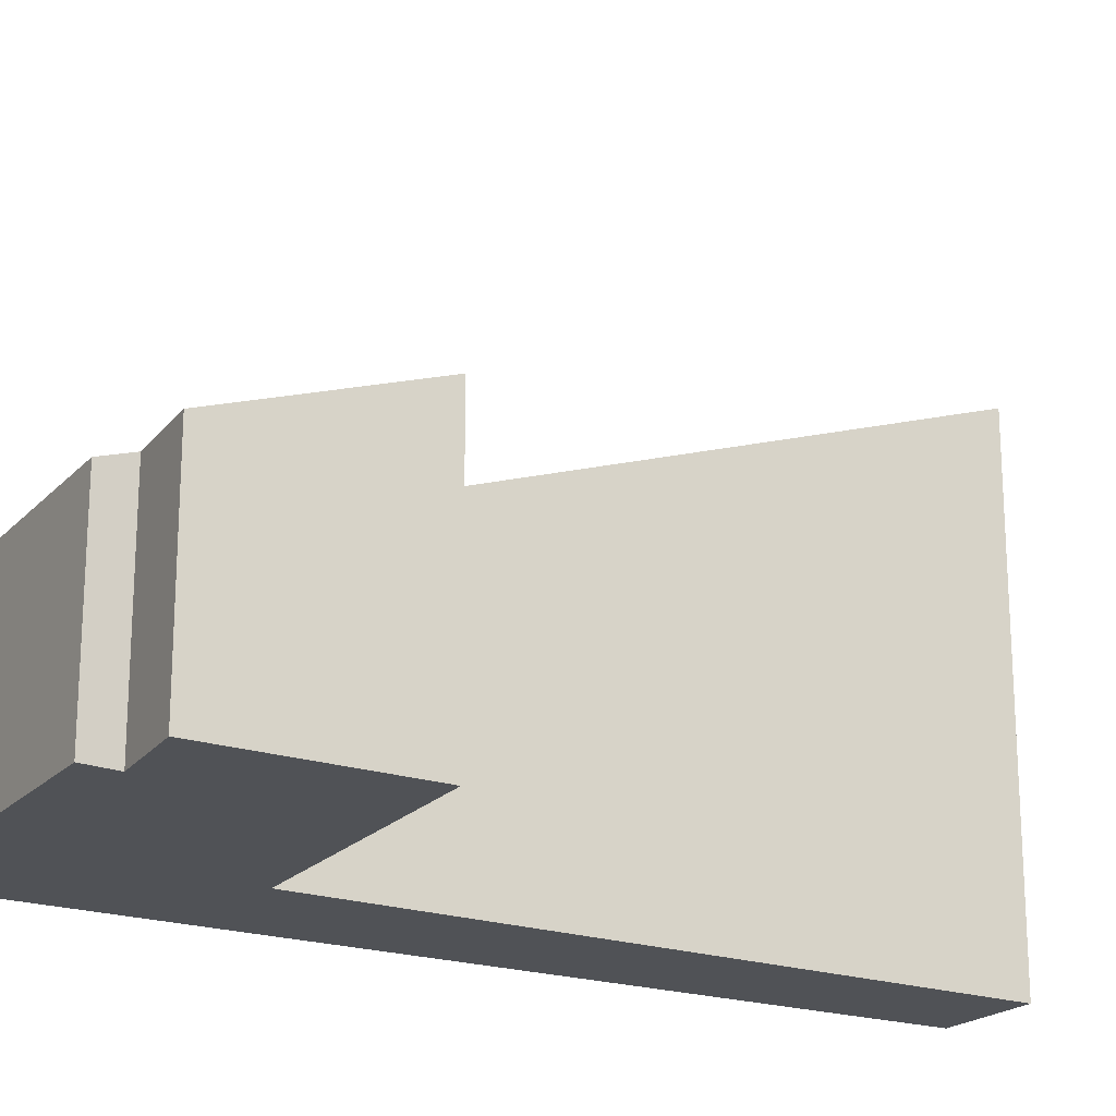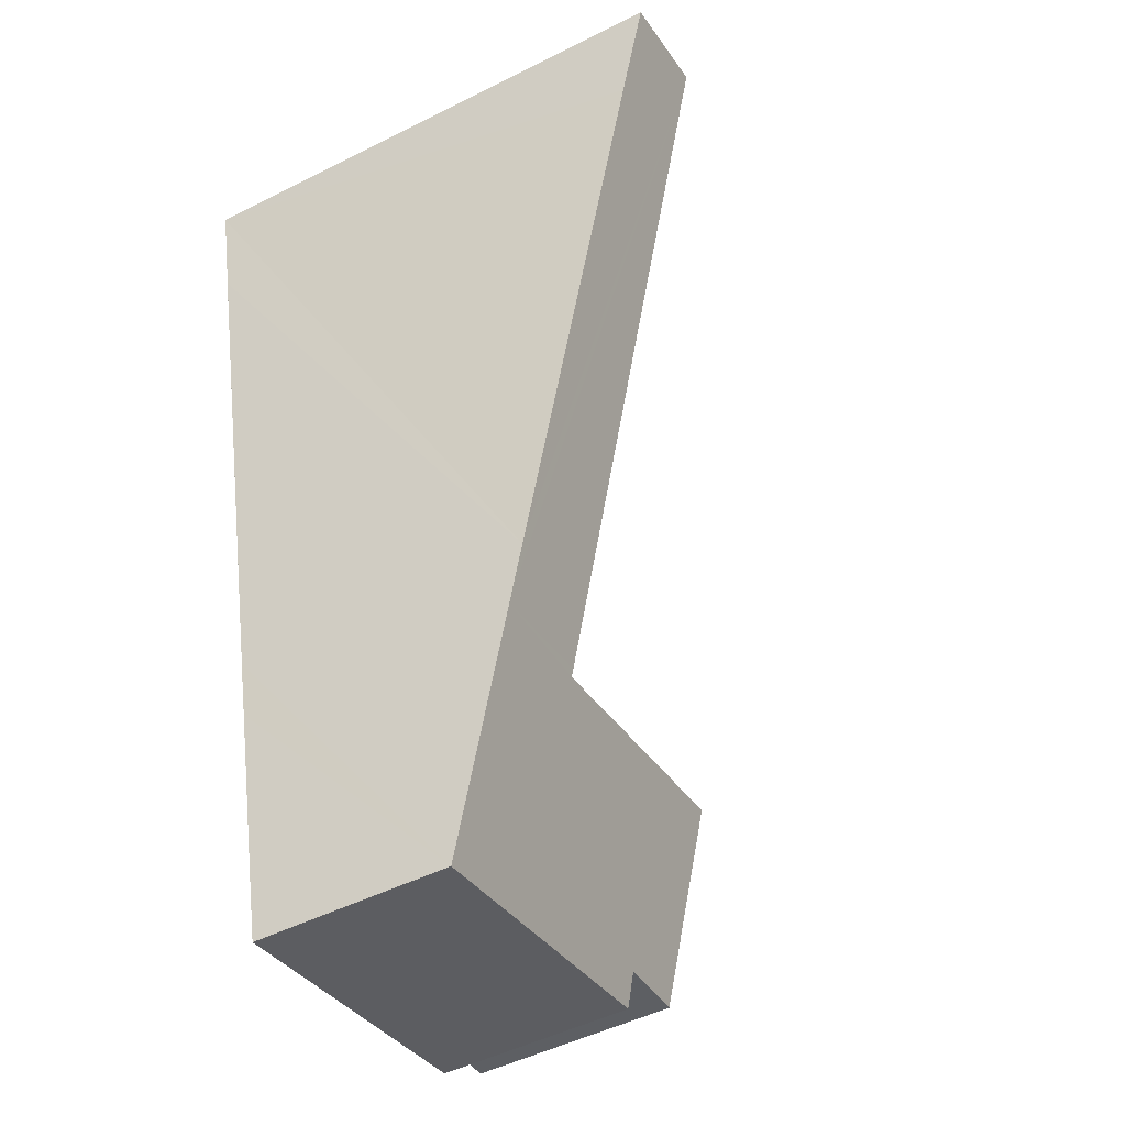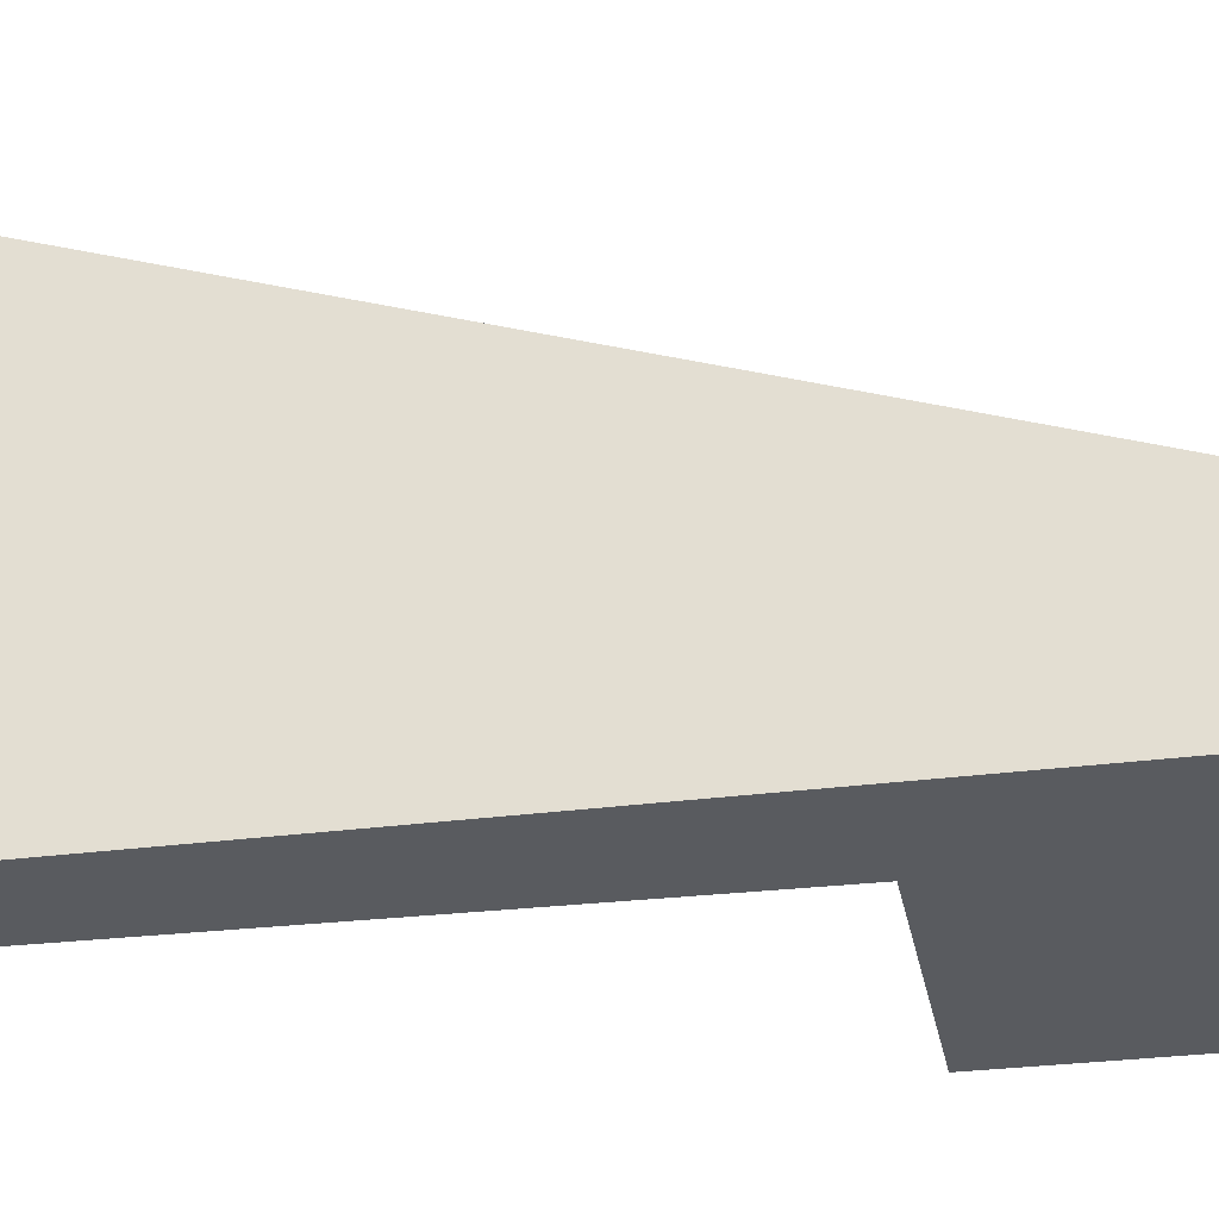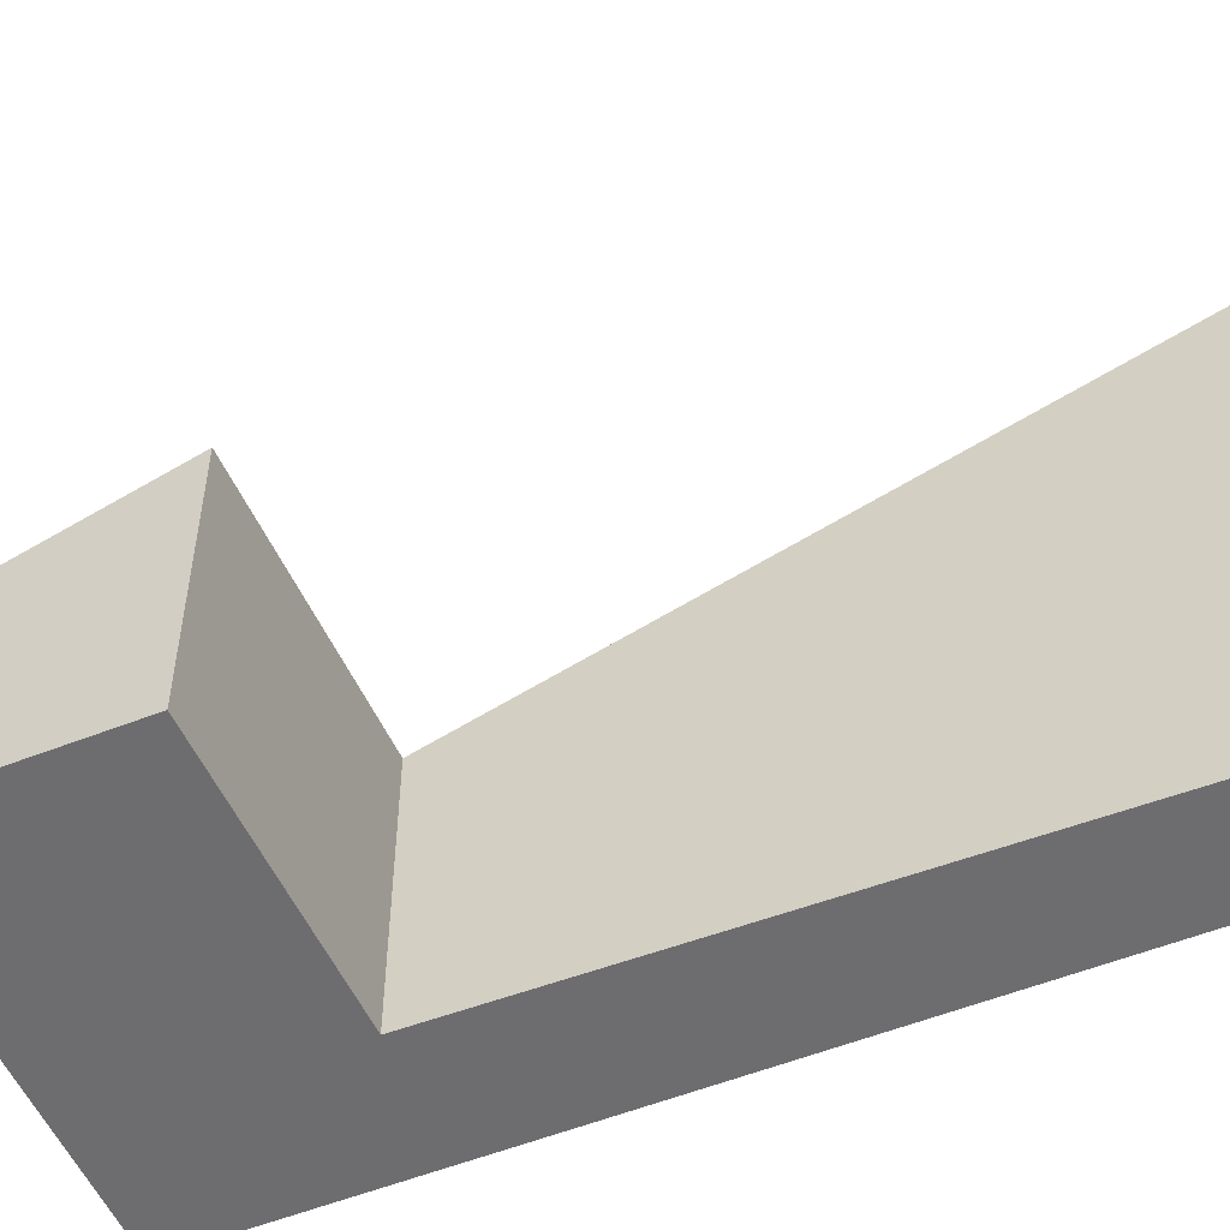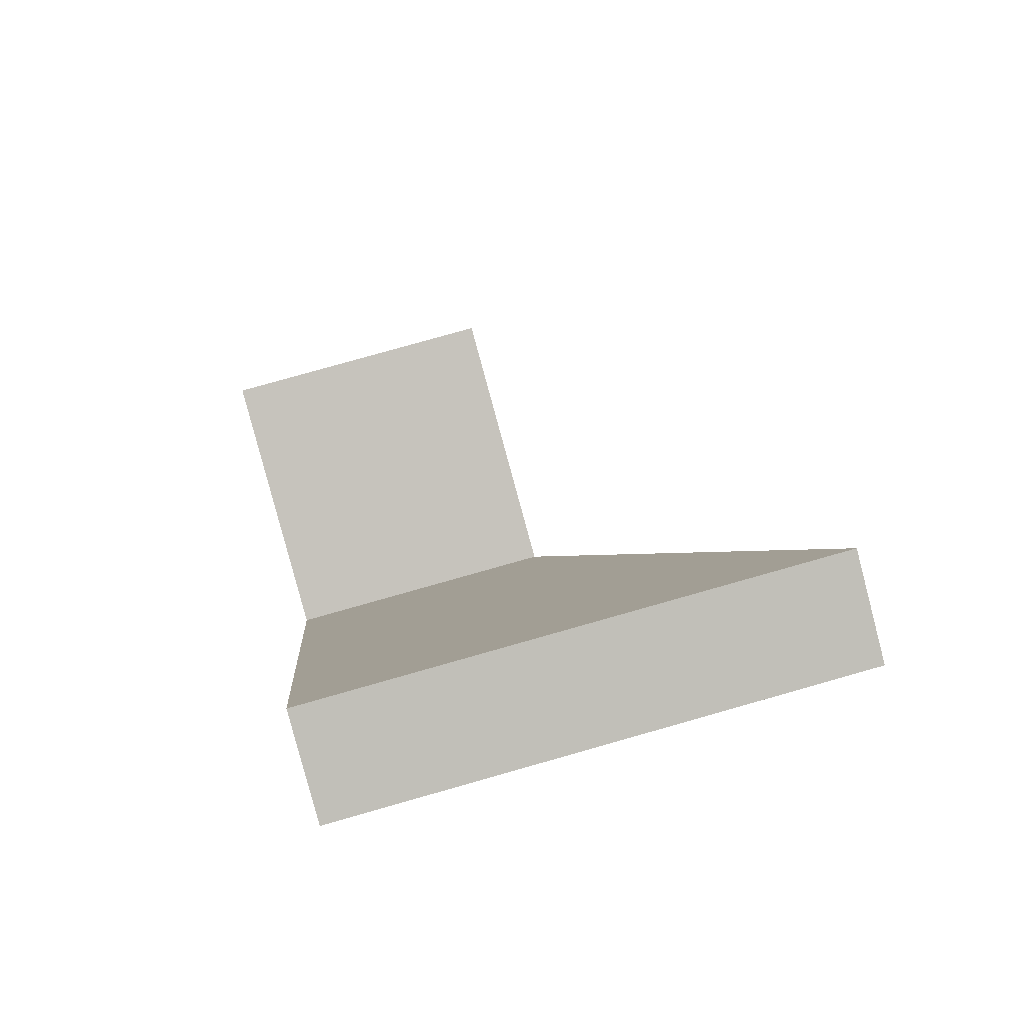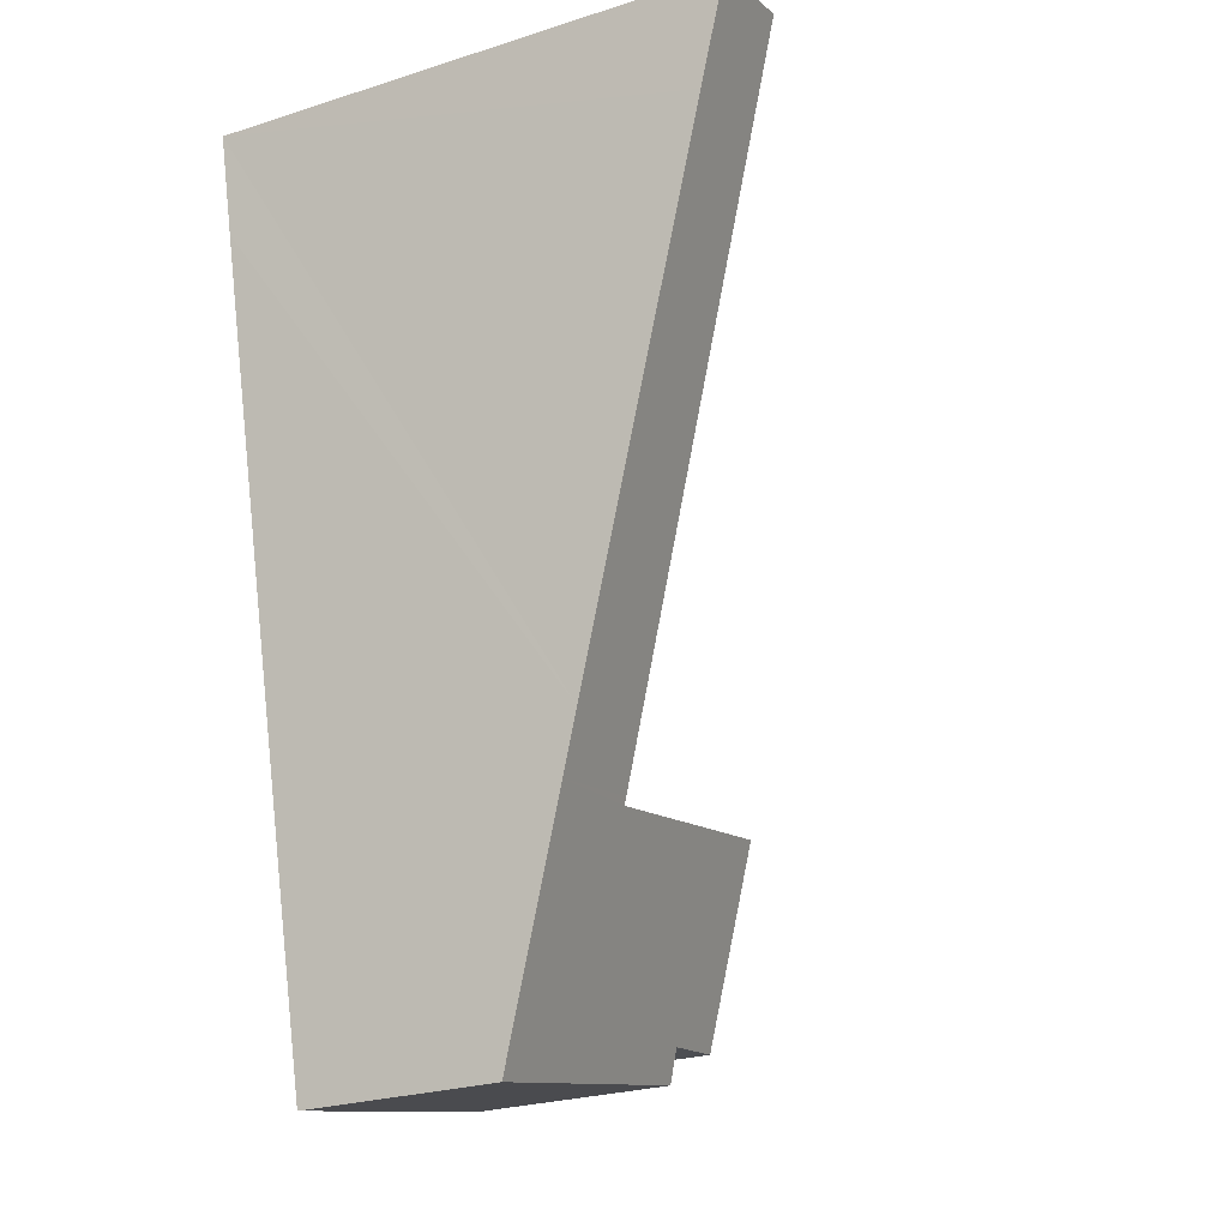
<metadata>
{"format":"obj","ext":"obj","renderer":"f3d","projection":"perspective","resolution":1024,"background":"white","views":[{"elev":-20.9,"azim":-106.6,"up":"+Y"},{"elev":-50.2,"azim":118.8,"up":"+Z"},{"elev":-32.2,"azim":114.0,"up":"+Y"},{"elev":-54.1,"azim":-53.1,"up":"+Y"},{"elev":79.1,"azim":74.2,"up":"+Z"},{"elev":-26.2,"azim":116.7,"up":"+Z"}]}
</metadata>
<code>
v  0.625 3.621 2.475
v  1.011 2.744 -0.174
v  0 2.725 1.669e-16
v  4.99 2.571 -1.583
v  4.169 3.62 1.666
v  5.73 3.655 1.414
v  4.195 3.655 1.763
v  6.431 6.684 10.1
v  5.91 3.918 2.141
v  7.466 6.21 8.477
v  7.764 6.66 9.724
v  0.871 2.59 -0.591
v  0.625 -1.515e-16 2.475
v  0 0 0
v  6.431 -6.183e-16 10.1
v  4.169 -1.02e-16 1.666
v  4.195 -1.08e-16 1.763
v  1.011 1.065e-17 -0.174
v  0.871 3.619e-17 -0.591
v  7.764 -5.954e-16 9.724
v  7.466 -5.191e-16 8.477
v  5.91 -1.311e-16 2.141
v  5.73 -8.658e-17 1.414
v  4.99 9.693e-17 -1.583
g defaultobject
f 1 2 3
f 2 1 4
f 4 1 5
f 4 5 6
f 6 5 7
f 6 7 8
f 6 8 9
f 9 8 10
f 10 8 11
f 4 12 2
f 3 13 1
f 13 3 14
f 7 15 8
f 15 7 5
f 15 5 16
f 15 16 17
f 12 18 2
f 18 12 19
f 13 5 1
f 5 13 16
f 15 11 8
f 11 15 20
f 20 10 11
f 10 20 9
f 9 20 21
f 9 21 22
f 9 22 6
f 6 22 4
f 4 22 23
f 4 23 24
f 4 19 12
f 19 4 24
f 18 3 2
f 3 18 14
f 14 18 13
f 15 21 20
f 21 15 22
f 22 15 17
f 22 17 23
f 23 17 24
f 24 17 16
f 24 16 13
f 24 13 18
f 24 18 19

</code>
